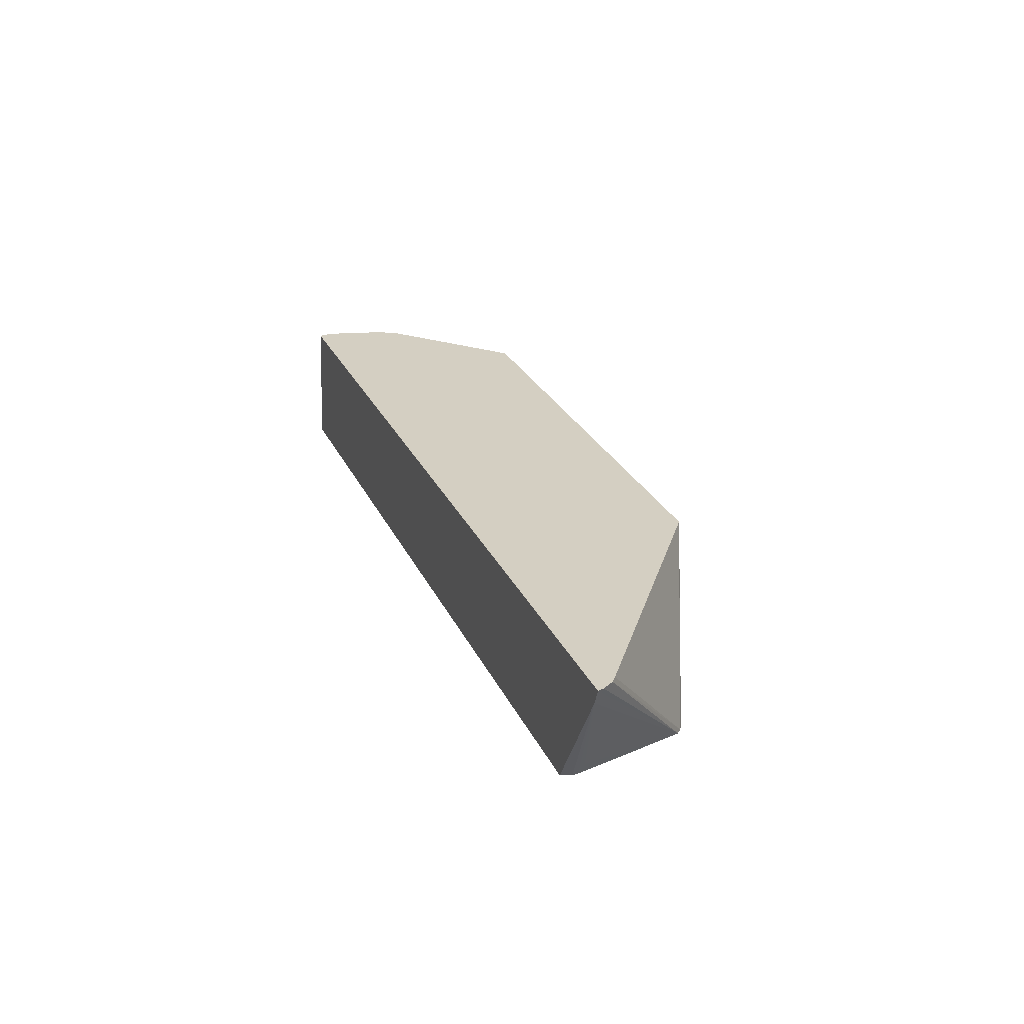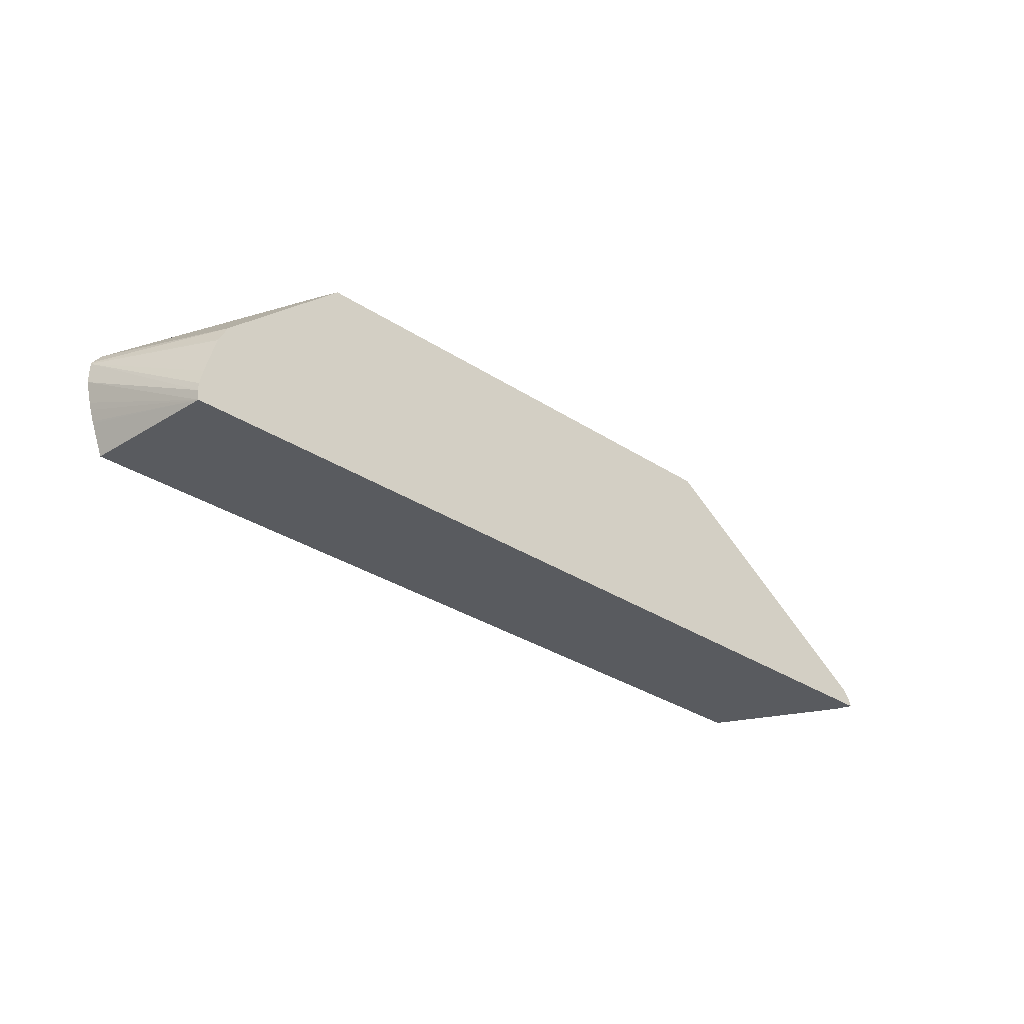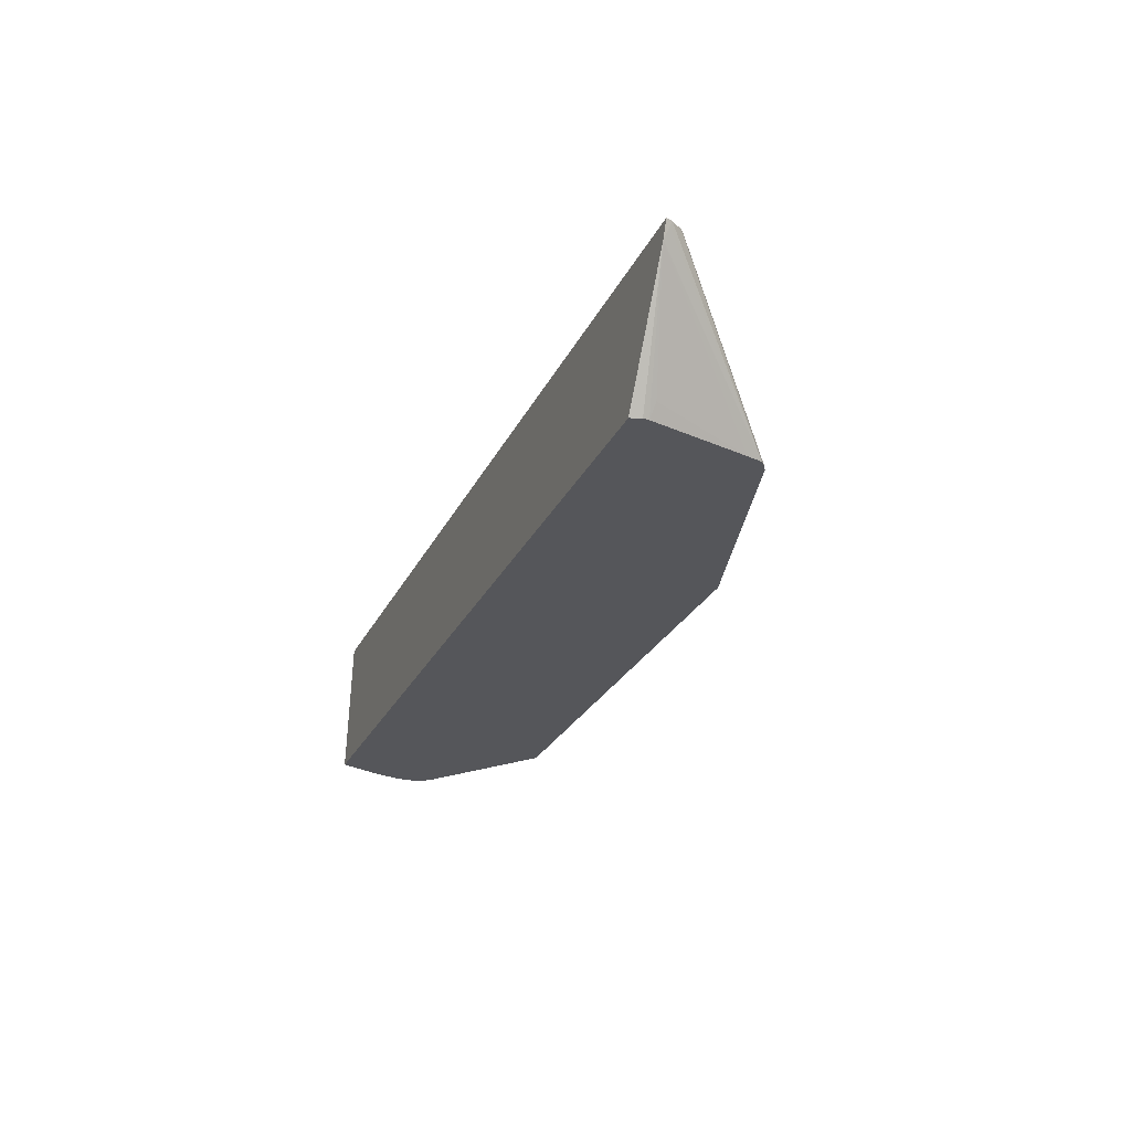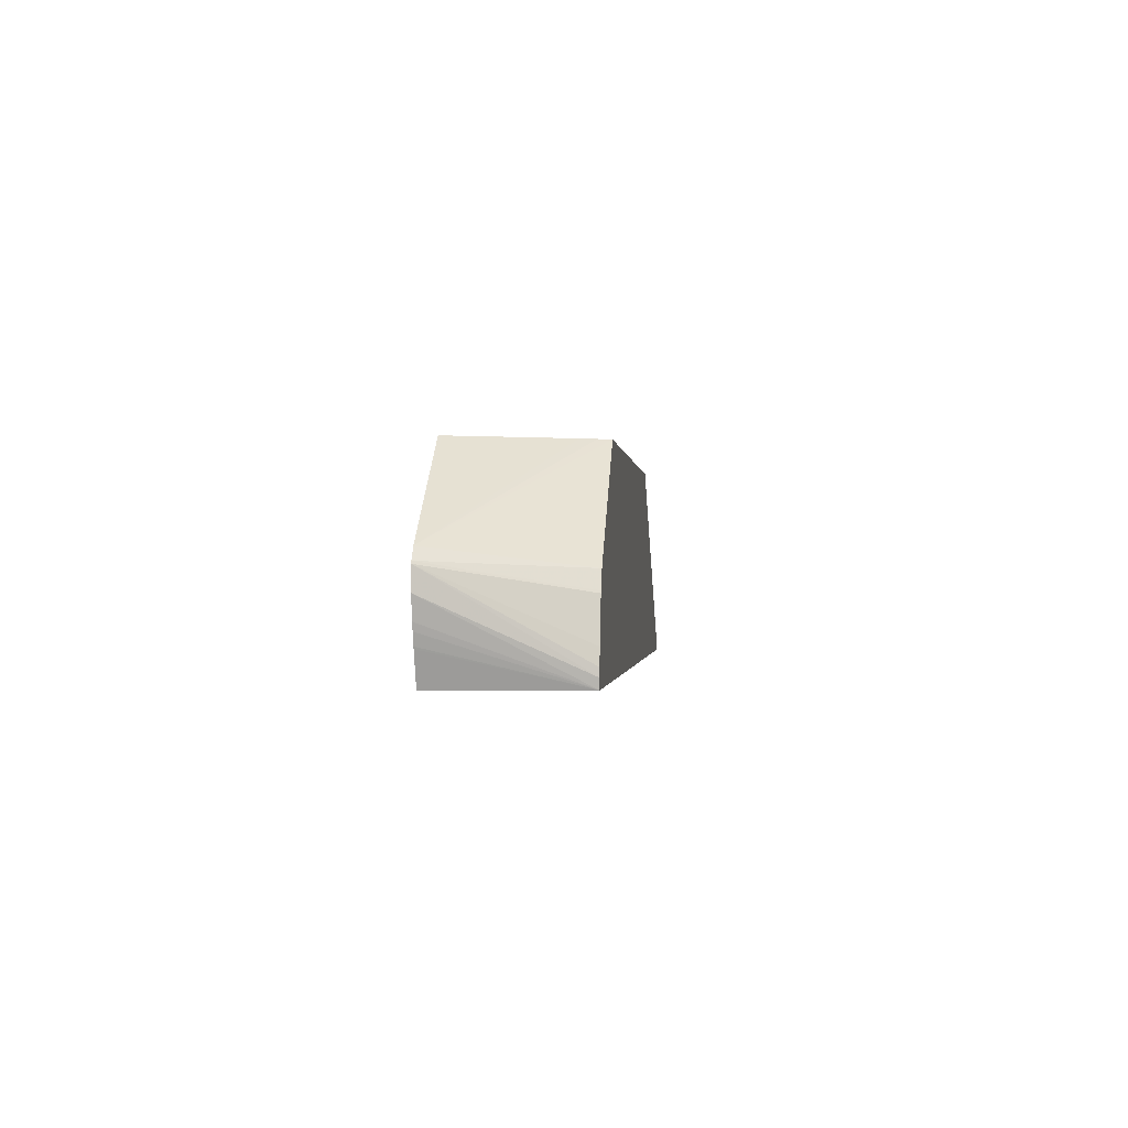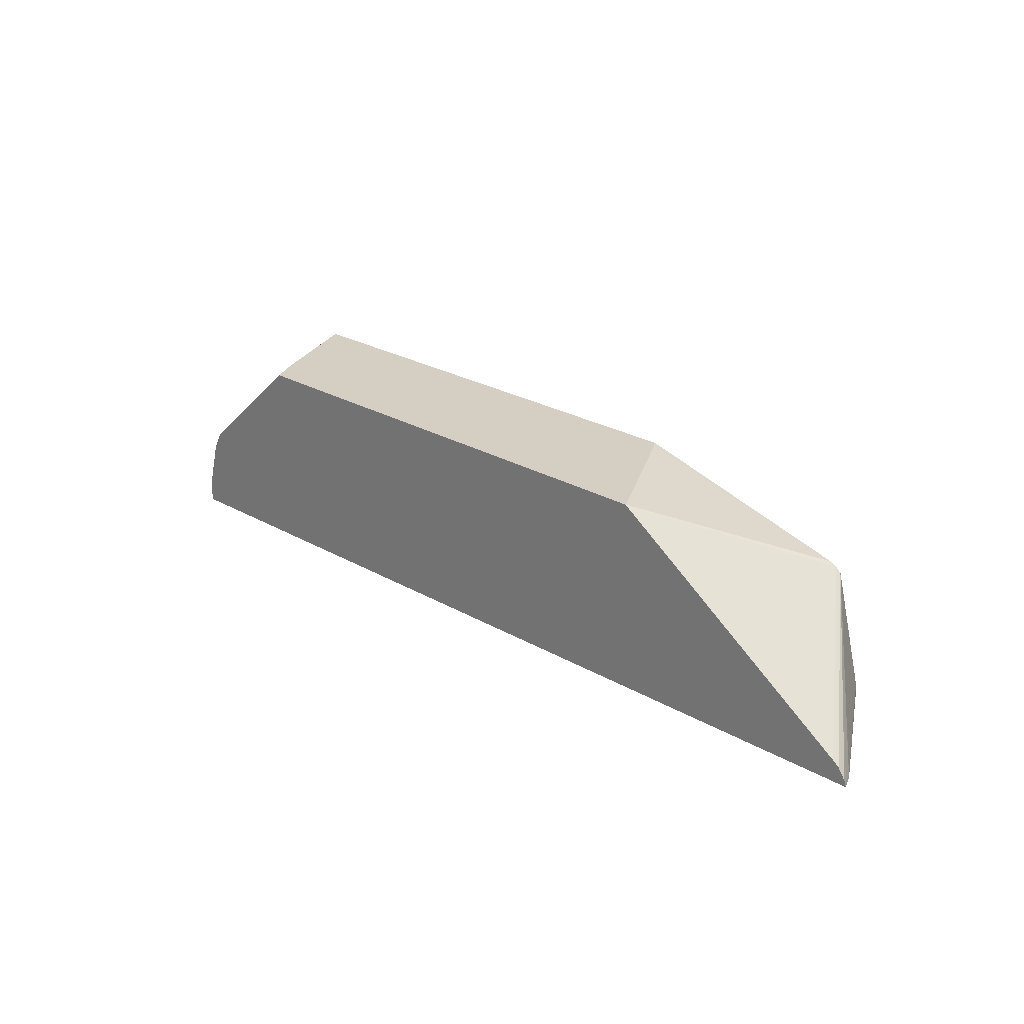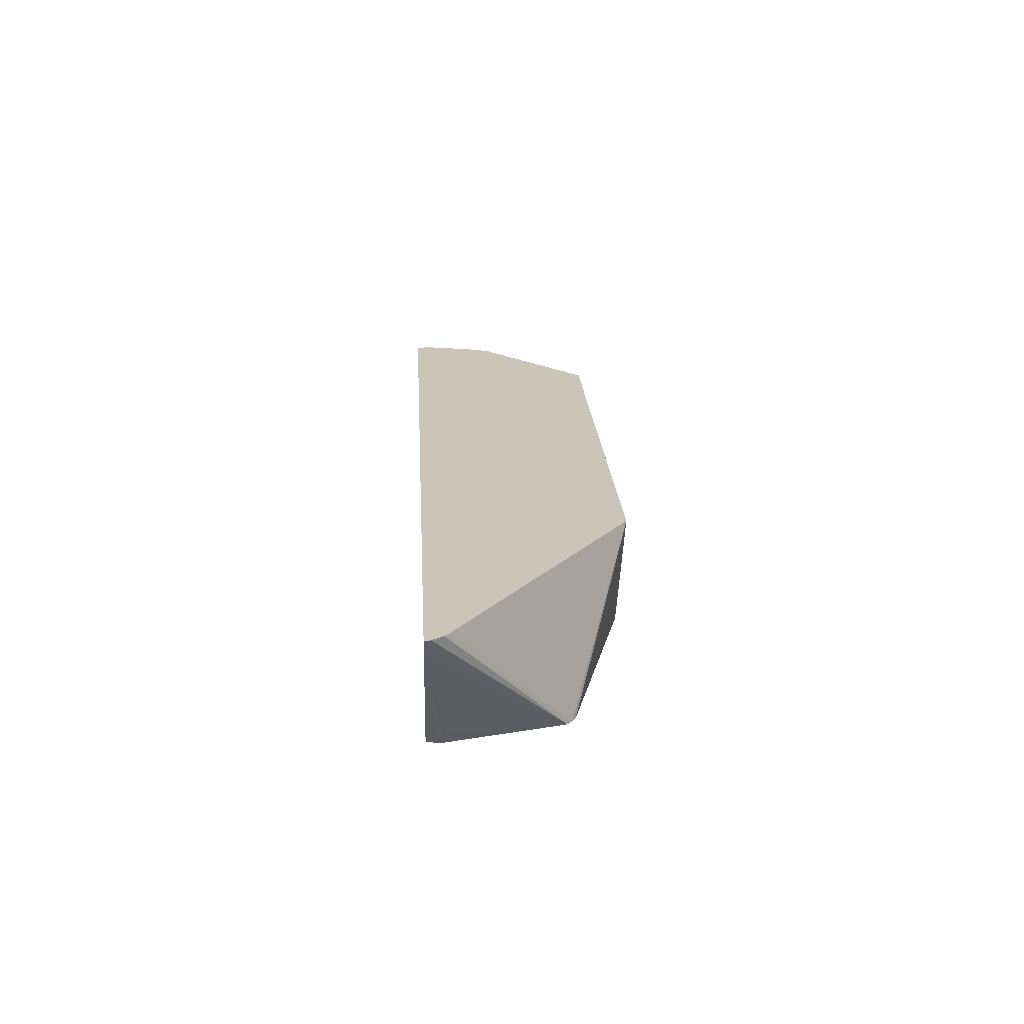
<metadata>
{"format":"obj","ext":"obj","renderer":"f3d","projection":"perspective","resolution":1024,"background":"white","views":[{"elev":25.8,"azim":69.8,"up":"+Z"},{"elev":-32.2,"azim":-42.3,"up":"+Y"},{"elev":-26.0,"azim":68.9,"up":"+Z"},{"elev":-0.6,"azim":-84.6,"up":"+Y"},{"elev":25.4,"azim":42.8,"up":"+Y"},{"elev":20.7,"azim":86.8,"up":"+Z"}]}
</metadata>
<code>
v 0.001829 0.01105 0.0007028
v 0.01321 0.003009 0.0007028
v 0.008803 0.008112 -0.005492
v 0.008514 0.008281 -0.005492
v 0.001765 0.01105 0.000573
v -0.02116 0.01105 0.0007028
v 0.0135 0.00278 0.0007028
v 0.009049 0.007889 -0.005492
v -0.001489 0.01105 -0.005492
v -0.001327 0.01105 -0.005216
v -0.0007887 0.01105 -0.004234
v 0.00129 0.01105 -0.0003439
v -0.02144 0.01105 0.0001491
v -0.02895 0.006932 -0.005492
v -0.02653 0.006177 0.0007028
v 0.01383 0.002277 0.0007028
v 0.009227 0.007209 -0.005492
v 0.01377 0.002213 0.0004851
v 0.01362 0.002004 -6.74e-06
v 0.0136 0.002004 -4.677e-05
v -0.02373 0.01105 -0.005492
v -0.02174 0.01105 -0.0004858
v -0.02935 0.006418 -0.005492
v -0.0218 0.01105 -0.0006168
v -0.02214 0.01105 -0.001464
v -0.02368 0.01105 -0.00534
v -0.02693 0.005405 0.0007028
v 0.01392 0.002004 0.0007028
v 0.01068 0.002915 -0.004856
v 0.01035 0.002763 -0.005492
v 0.01022 0.002004 -0.005492
v 0.01038 0.002498 -0.005492
v -0.0294 0.006312 -0.005492
v -0.02698 0.005312 0.0007028
v -0.02756 0.002004 0.0007028
v -0.02792 0.002004 -0.005492
v -0.02942 0.005334 -0.005492
v -0.02764 0.002441 0.0007028
v -0.02762 0.002801 0.0007028
v -0.02749 0.003399 0.0007028
v -0.02747 0.003495 0.0007028
v -0.02918 0.00437 -0.005492
v -0.02908 0.004035 -0.005492
v -0.02891 0.003528 -0.005492
v -0.02888 0.003438 -0.005492
v -0.02832 0.002011 -0.005492
v -0.02832 0.002005 -0.005492
v -0.0281 0.002004 -0.005154
f 4 11 12
f 14 24 25
f 14 25 26
f 17 29 30
f 15 23 27
f 16 28 18
f 17 20 29
f 14 26 21
f 14 22 24
f 8 18 19
f 13 22 14
f 8 20 17
f 8 19 20
f 8 16 18
f 7 16 8
f 6 14 15
f 6 13 14
f 4 12 5
f 18 28 19
f 14 23 15
f 19 28 35
f 33 39 40
f 19 36 31
f 4 10 11
f 36 48 47
f 35 47 48
f 35 46 47
f 35 45 46
f 35 44 45
f 35 43 44
f 35 42 43
f 35 37 42
f 19 35 48
f 35 38 37
f 33 40 41
f 33 38 39
f 33 37 38
f 23 34 27
f 23 33 34
f 20 30 29
f 20 32 30
f 20 31 32
f 19 31 20
f 33 41 34
f 4 9 10
f 19 48 36
f 3 9 4
f 1 40 39
f 1 41 40
f 1 34 41
f 1 27 34
f 1 15 27
f 1 6 15
f 1 13 6
f 1 22 13
f 1 24 22
f 1 39 38
f 1 25 24
f 1 21 26
f 1 9 21
f 1 10 9
f 1 11 10
f 1 5 12
f 1 4 5
f 1 3 4
f 1 2 3
f 3 7 8
f 1 26 25
f 1 38 35
f 1 12 11
f 3 33 23
f 3 21 9
f 3 14 21
f 3 23 14
f 3 37 33
f 3 42 37
f 3 43 42
f 3 45 44
f 3 46 45
f 3 47 46
f 3 44 43
f 3 31 36
f 1 28 16
f 1 16 7
f 1 7 2
f 3 36 47
f 2 7 3
f 1 35 28
f 3 8 17
f 3 17 30
f 3 30 32
f 3 32 31

</code>
